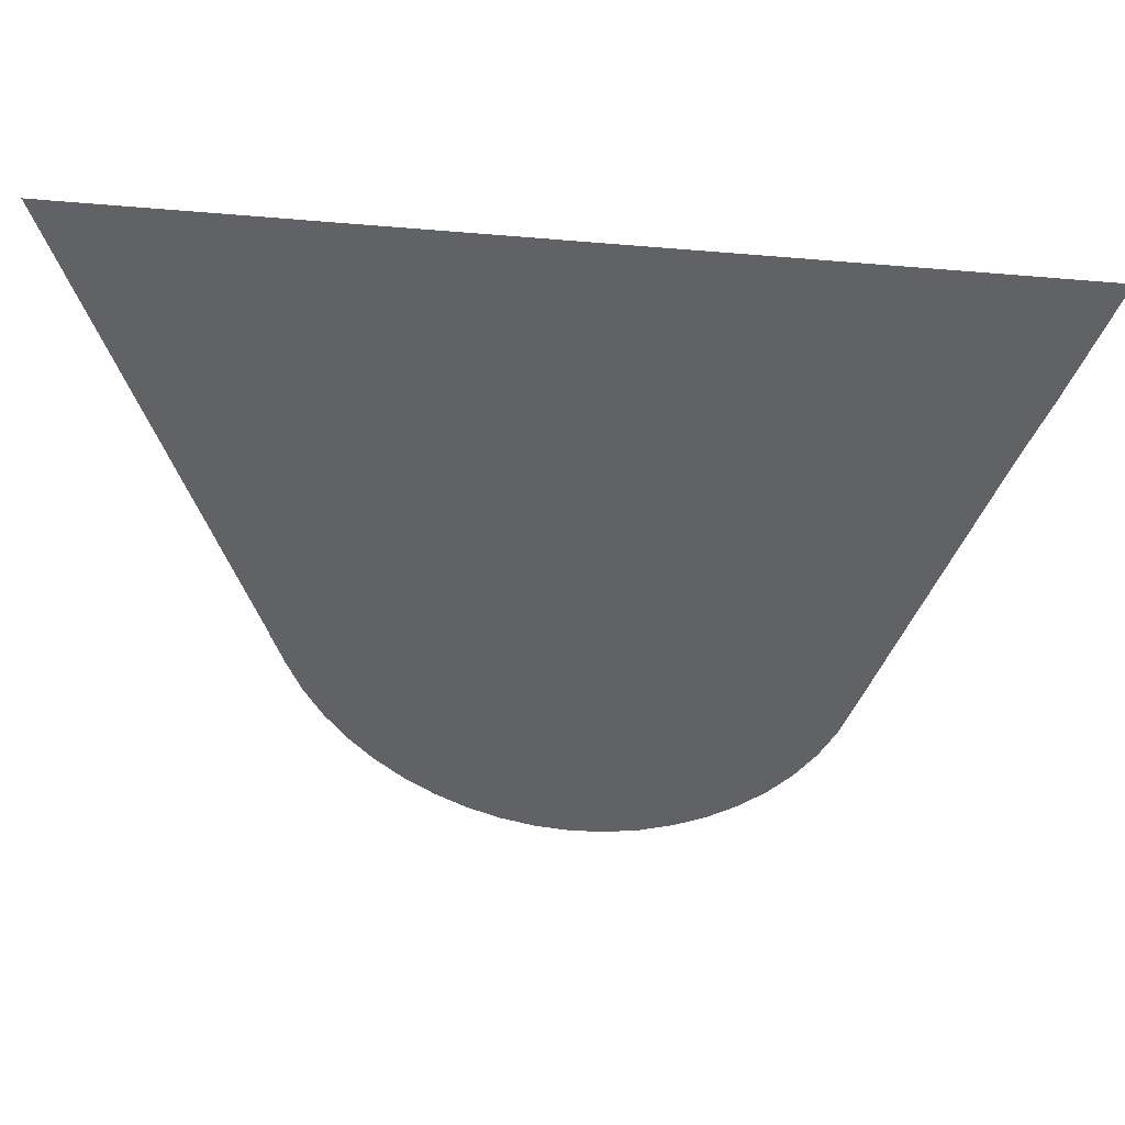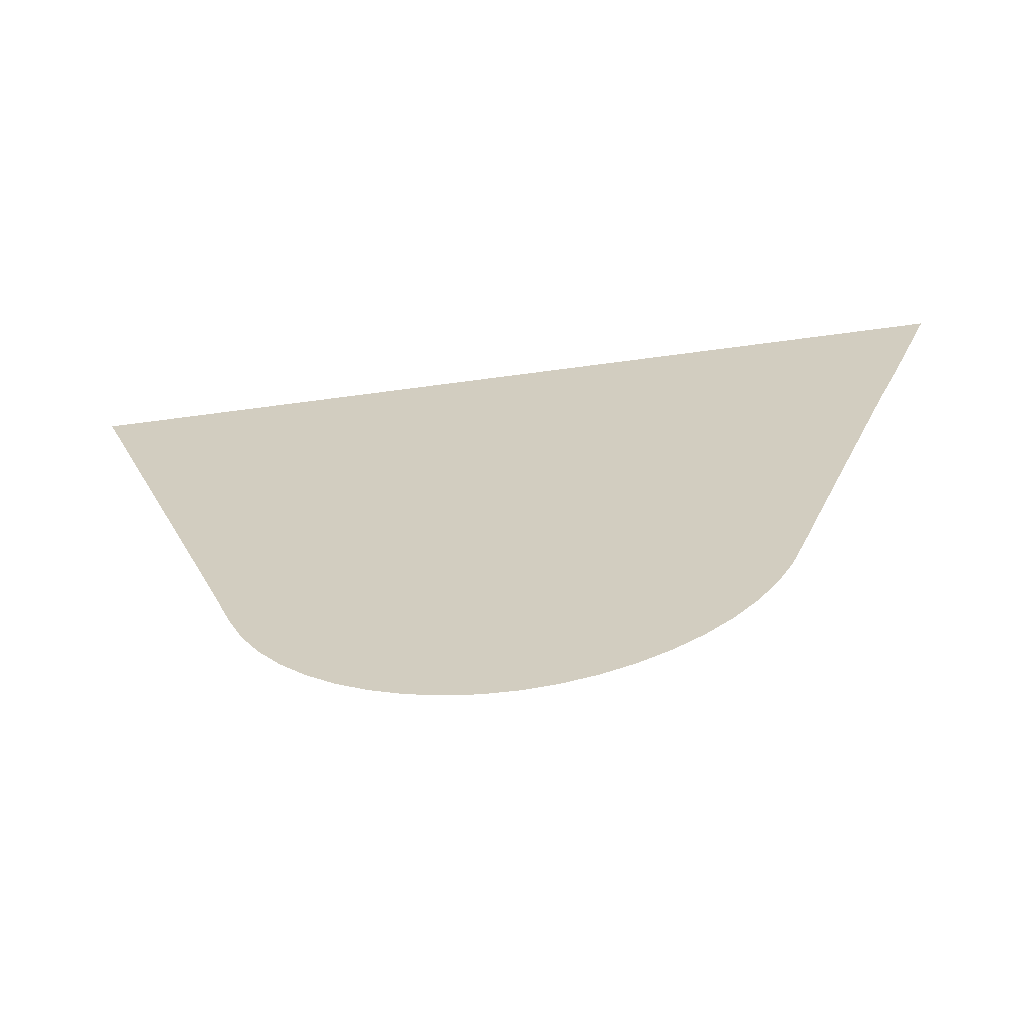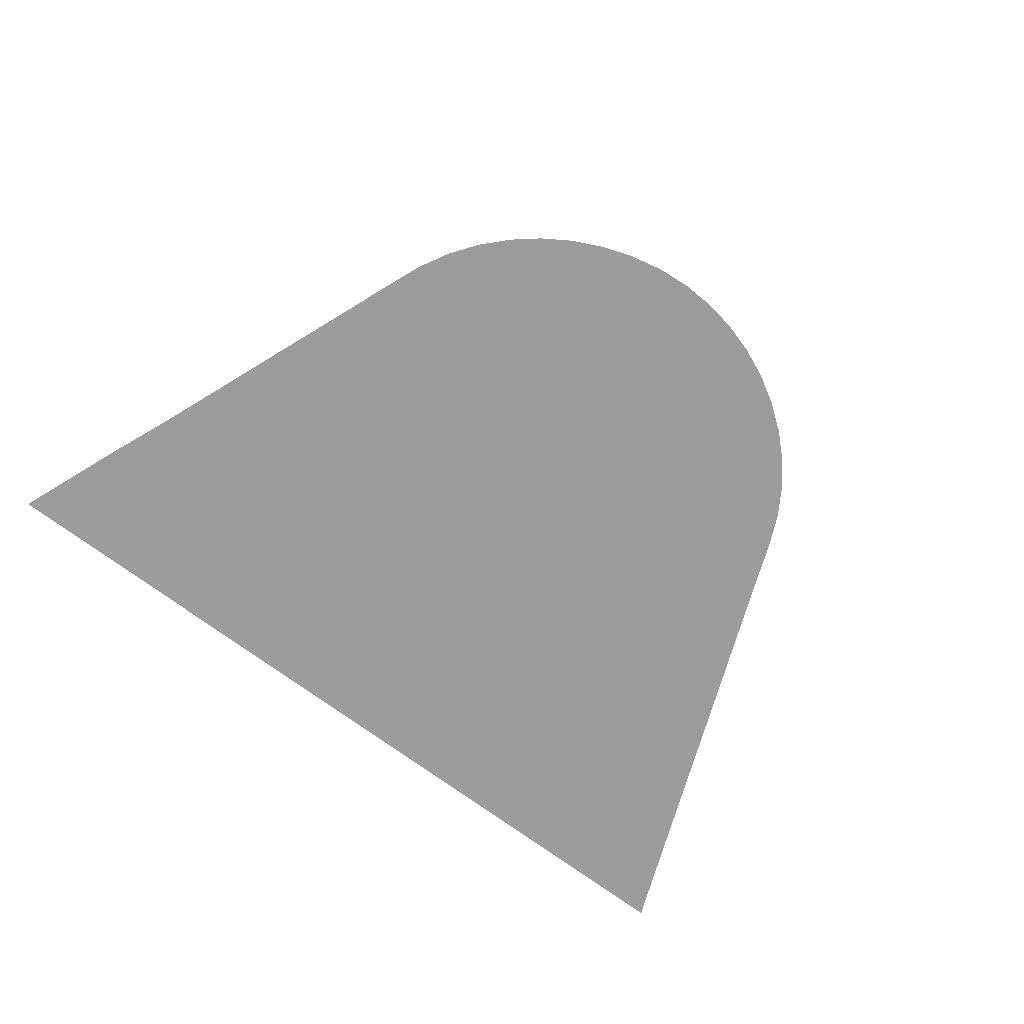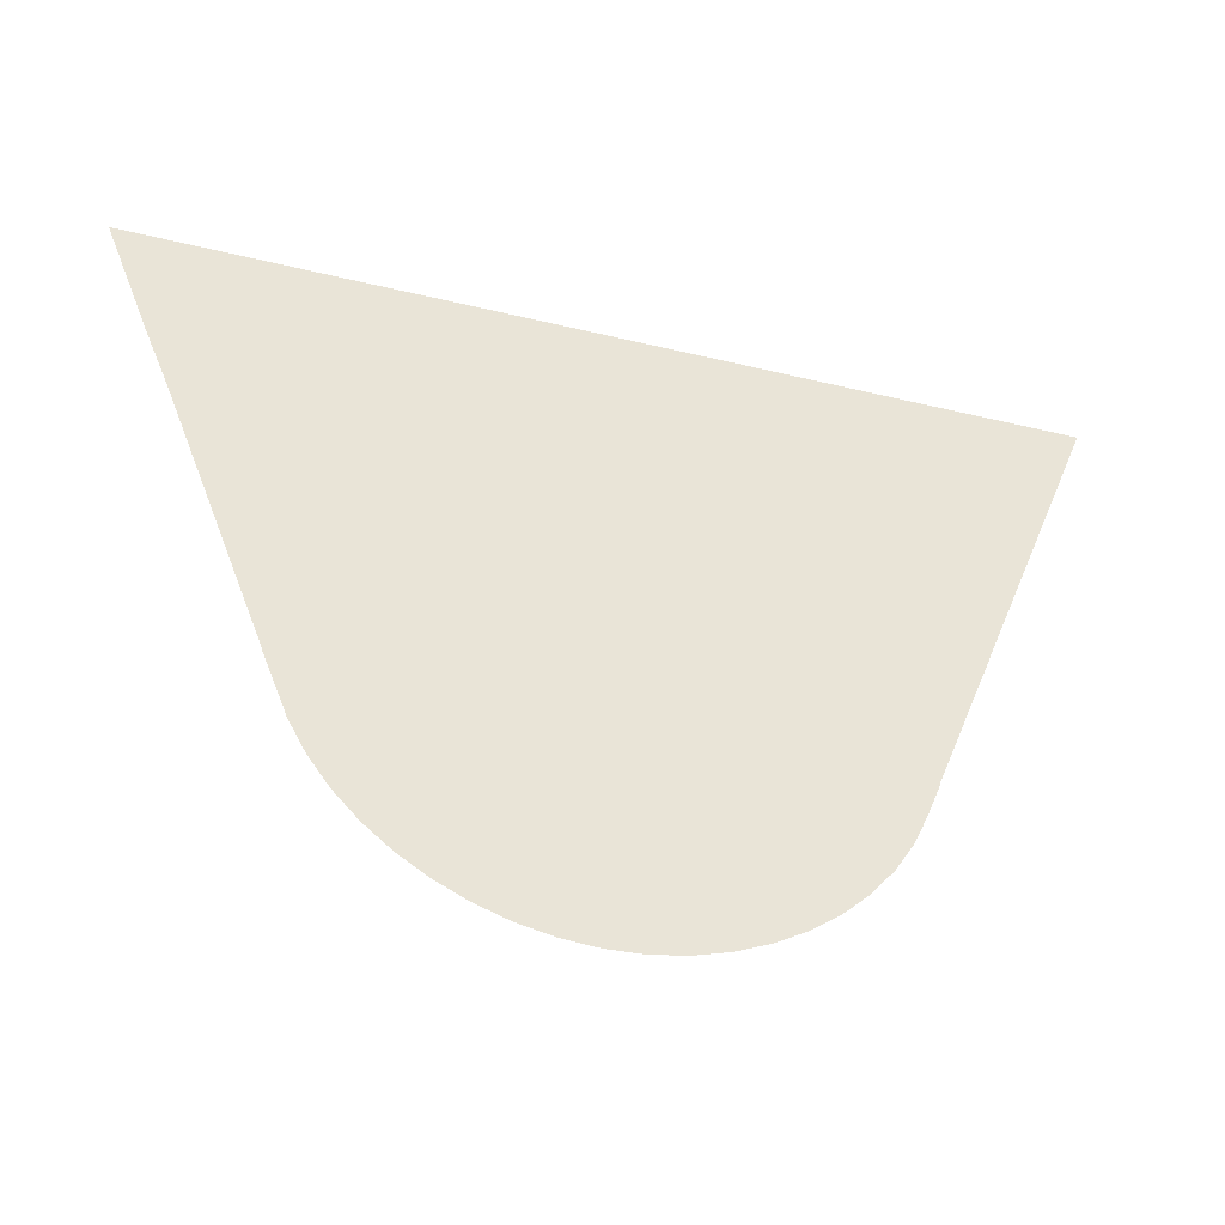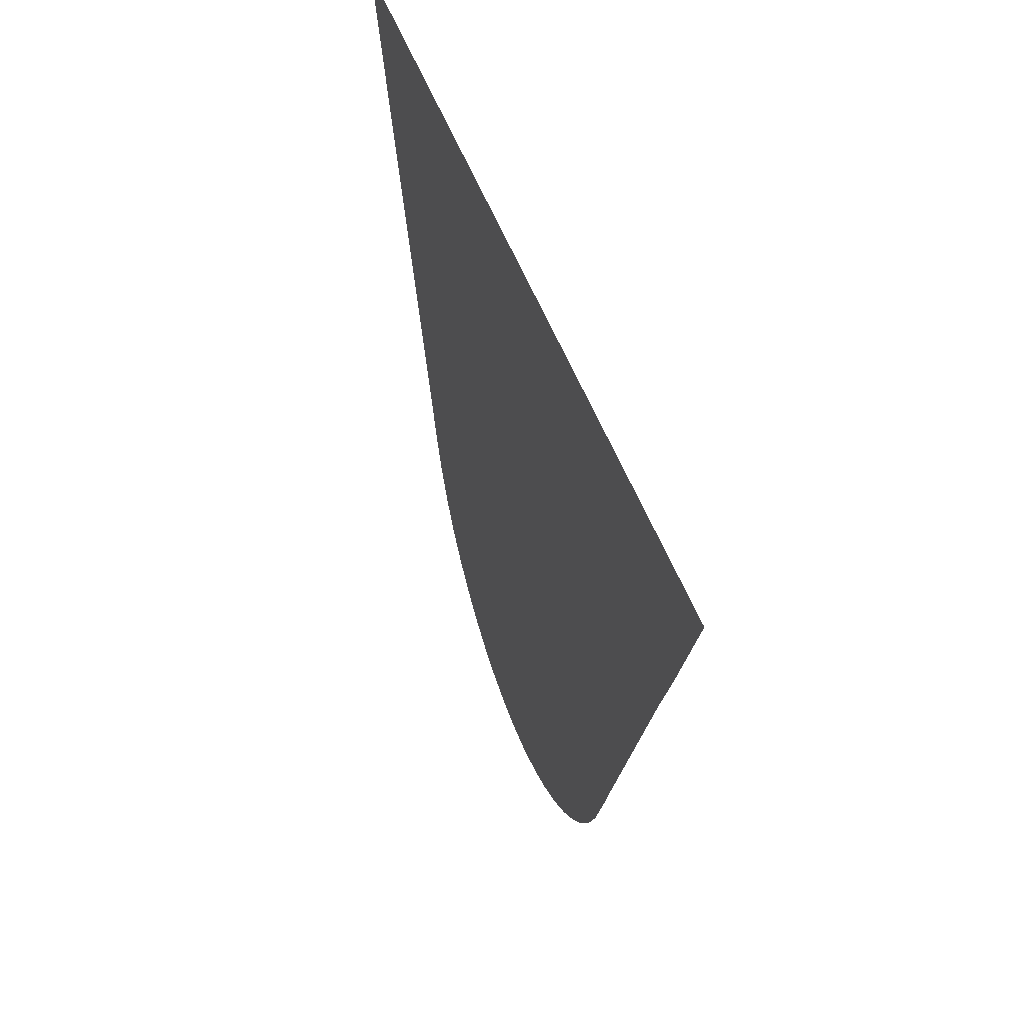
<metadata>
{"format":"obj","ext":"obj","renderer":"f3d","projection":"perspective","resolution":1024,"background":"white","views":[{"elev":38.1,"azim":-171.4,"up":"+Y"},{"elev":-62.7,"azim":-172.1,"up":"+Y"},{"elev":-70.1,"azim":-37.1,"up":"+Z"},{"elev":-41.3,"azim":-16.4,"up":"+Y"},{"elev":46.5,"azim":-108.2,"up":"+Y"}]}
</metadata>
<code>
v -47.38 6.904 35.98
v -47.57 6.946 35.98
v -47.76 7.01 35.98
v -47.94 7.097 35.98
v -48.1 7.203 35.98
v -48.25 7.329 35.98
v -48.39 7.473 35.98
v -48.51 7.634 35.98
v -48.61 7.81 35.98
v -48.75 8.158 35.98
v -48.76 8.194 35.98
v -49.33 9.656 35.98
v -49.47 10.01 35.98
v -49.73 10.66 35.98
v -44.55 10.66 35.98
v -45.55 8.129 35.98
v -45.56 8.115 35.98
v -45.57 8.093 35.98
v -45.63 7.919 35.98
v -45.72 7.734 35.98
v -45.82 7.565 35.98
v -45.95 7.411 35.98
v -46.09 7.274 35.98
v -46.25 7.156 35.98
v -46.42 7.058 35.98
v -46.6 6.981 35.98
v -46.79 6.925 35.98
v -46.99 6.894 35.98
v -47.18 6.886 35.98
f 26 25 3
f 9 5 4
f 9 4 19
f 7 9 8
f 7 6 9
f 9 6 5
f 10 19 17
f 17 19 18
f 17 11 10
f 17 16 11
f 16 15 12
f 12 15 13
f 13 15 14
f 11 16 12
f 10 9 19
f 19 25 24
f 22 19 23
f 22 21 19
f 19 21 20
f 23 19 24
f 19 4 25
f 25 4 3
f 26 3 2
f 27 26 2
f 1 27 2
f 1 28 27
f 1 29 28

</code>
